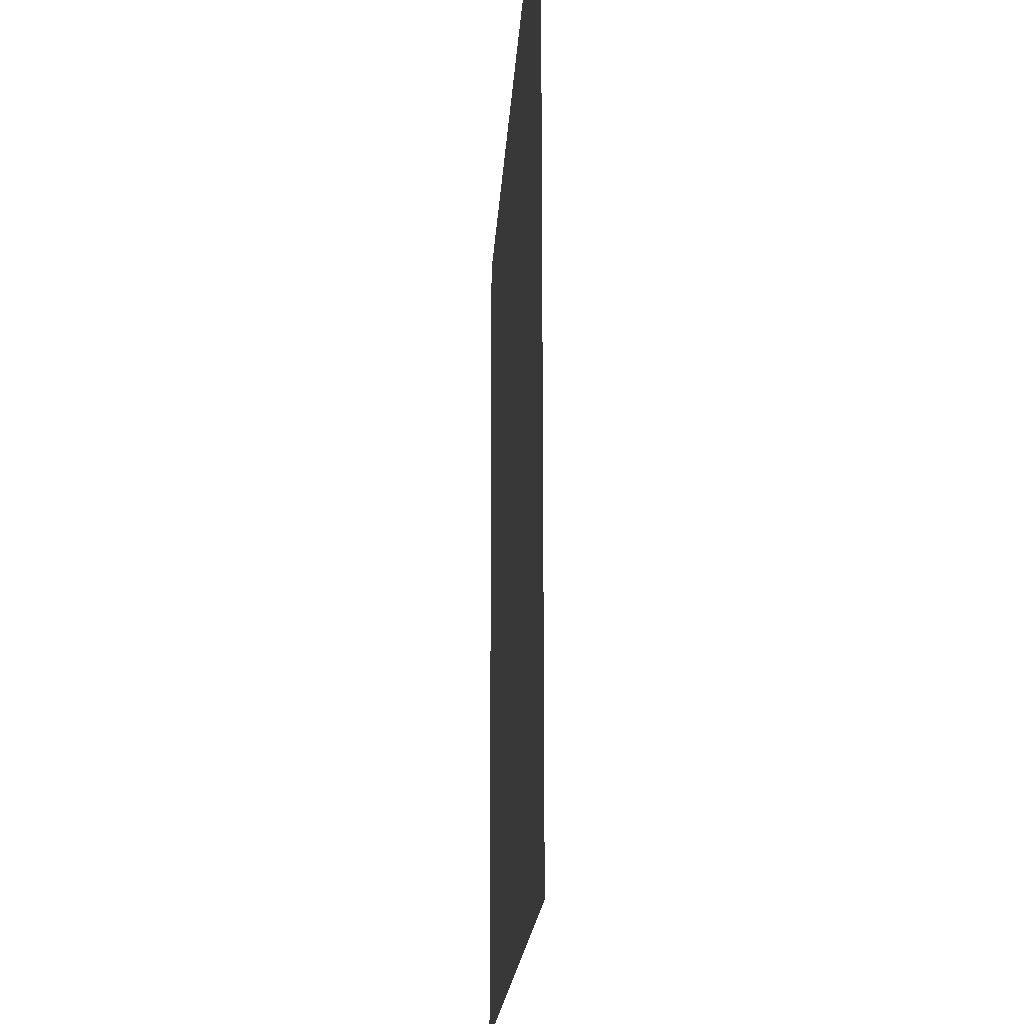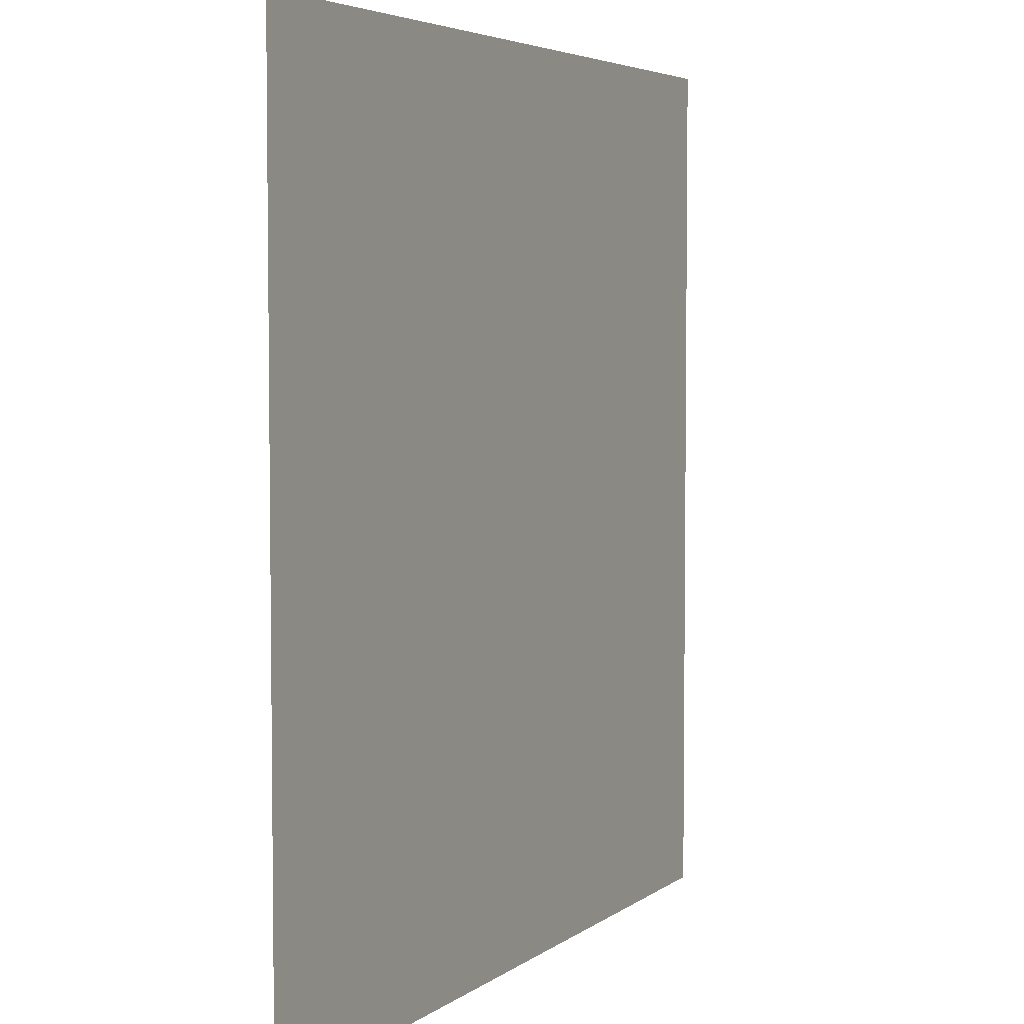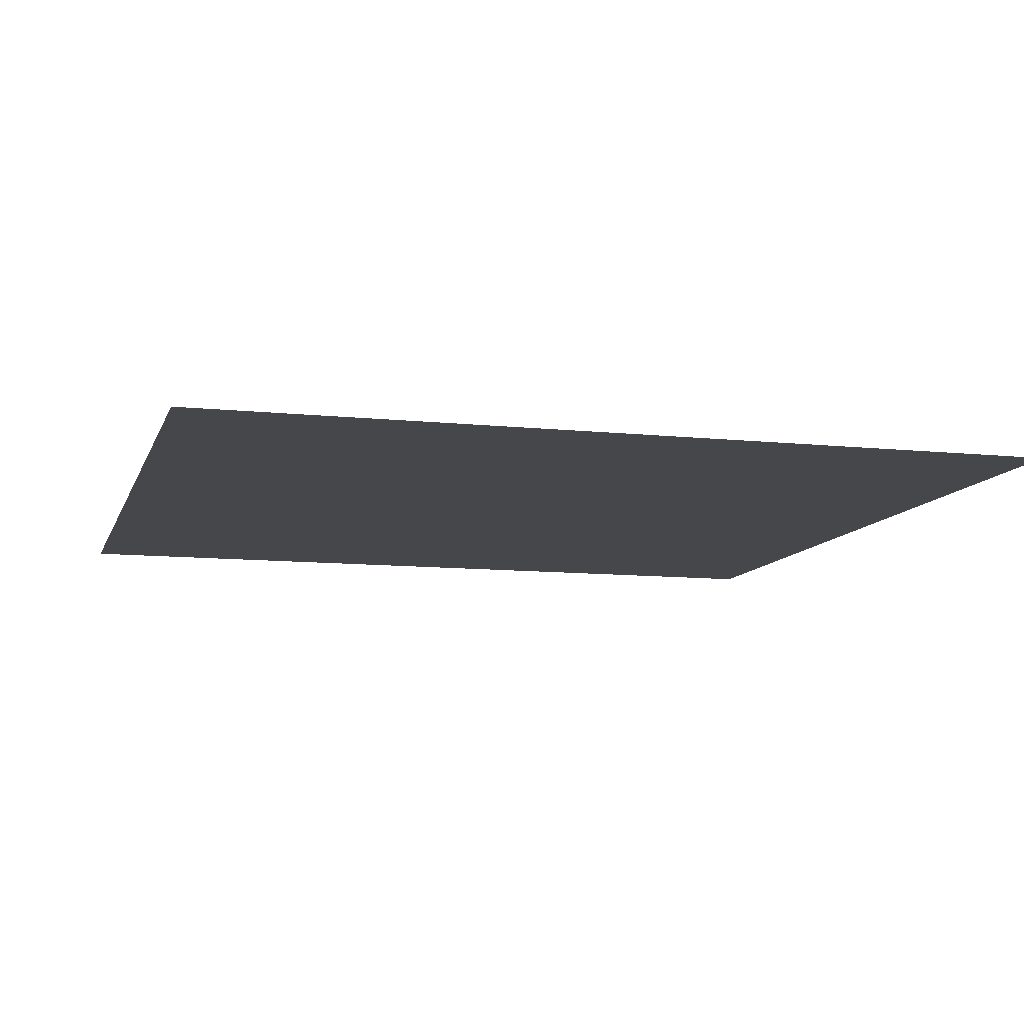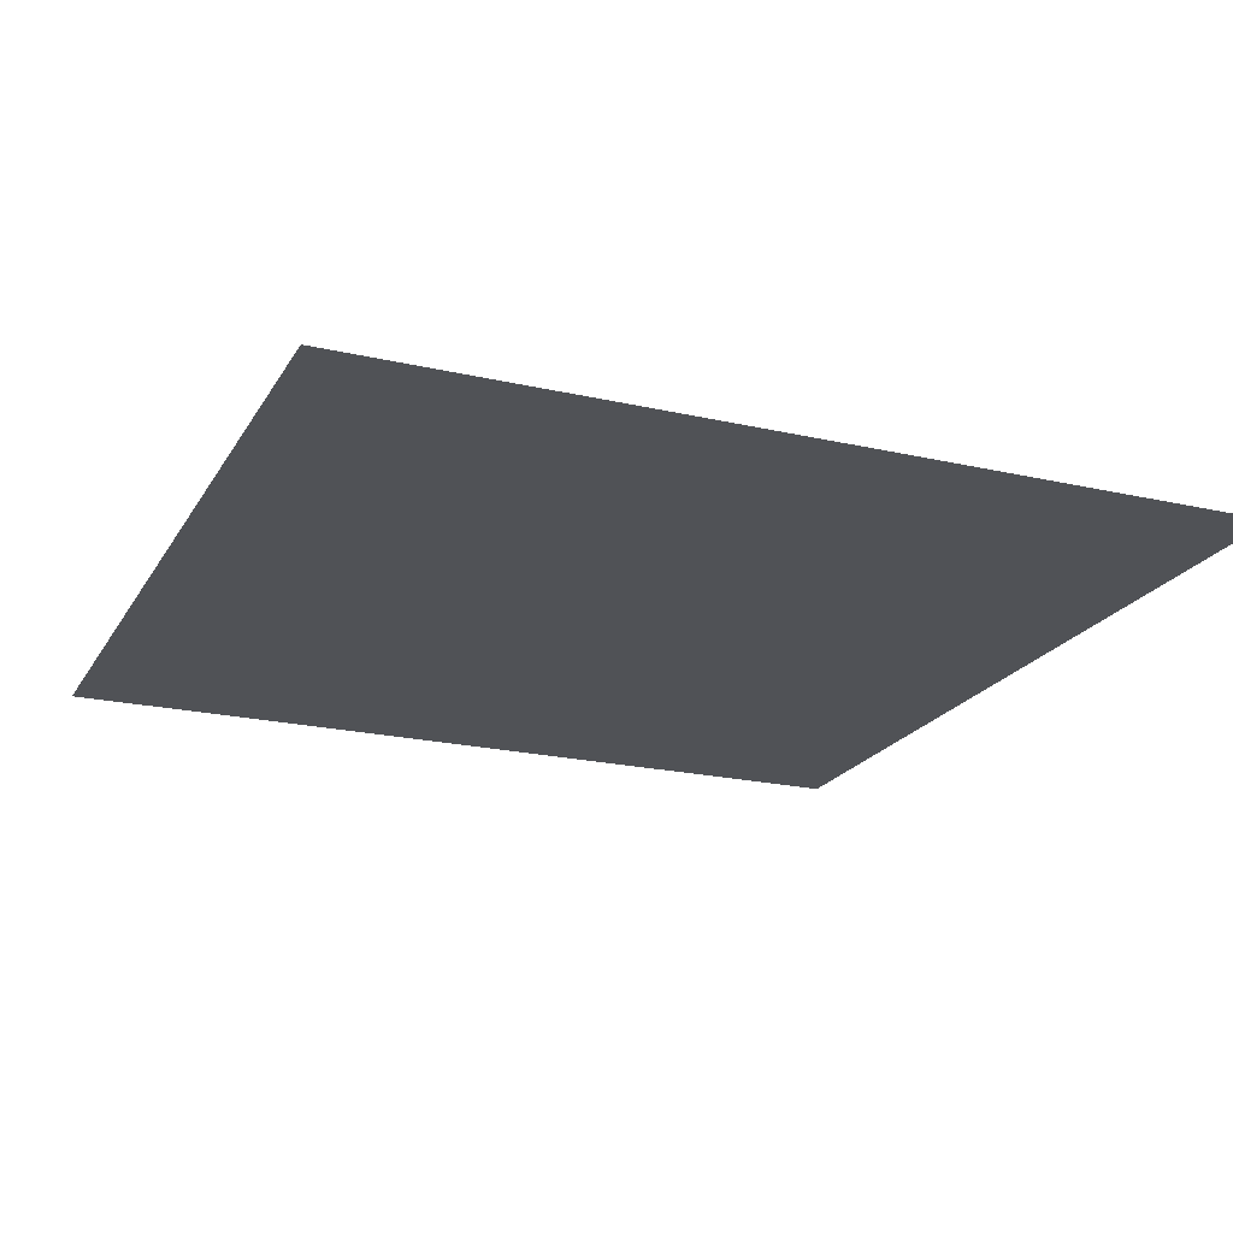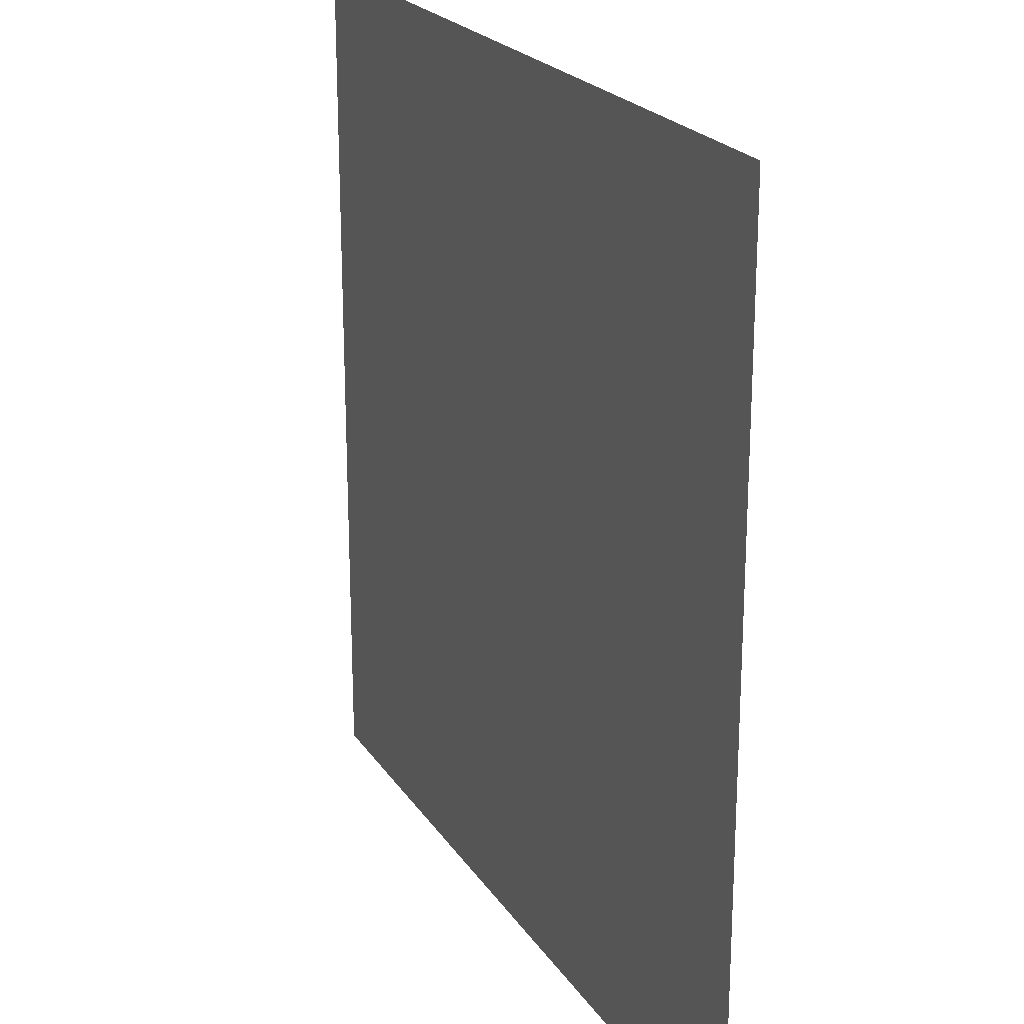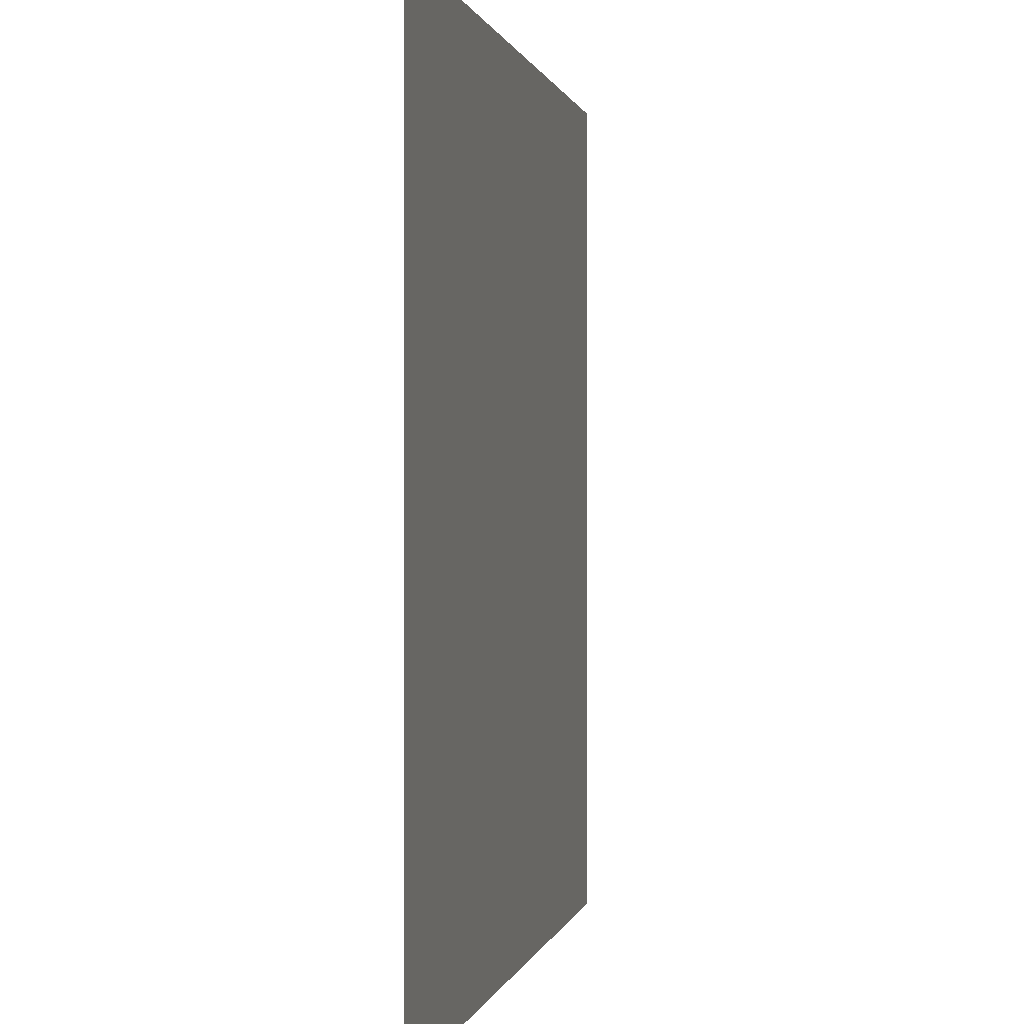
<metadata>
{"format":"obj","ext":"obj","renderer":"f3d","projection":"perspective","resolution":1024,"background":"white","views":[{"elev":-18.1,"azim":-93.1,"up":"+Z"},{"elev":4.6,"azim":115.7,"up":"+Z"},{"elev":-10.2,"azim":164.8,"up":"+Y"},{"elev":-20.8,"azim":157.4,"up":"+Y"},{"elev":22.0,"azim":65.5,"up":"+Z"},{"elev":0.4,"azim":101.0,"up":"+Z"}]}
</metadata>
<code>
o meu_terreno
v -1 -0 1
v -1 0 -1
v 1 0 -1
v 1 -0 1
f 1 2 3
f 1 3 4

</code>
